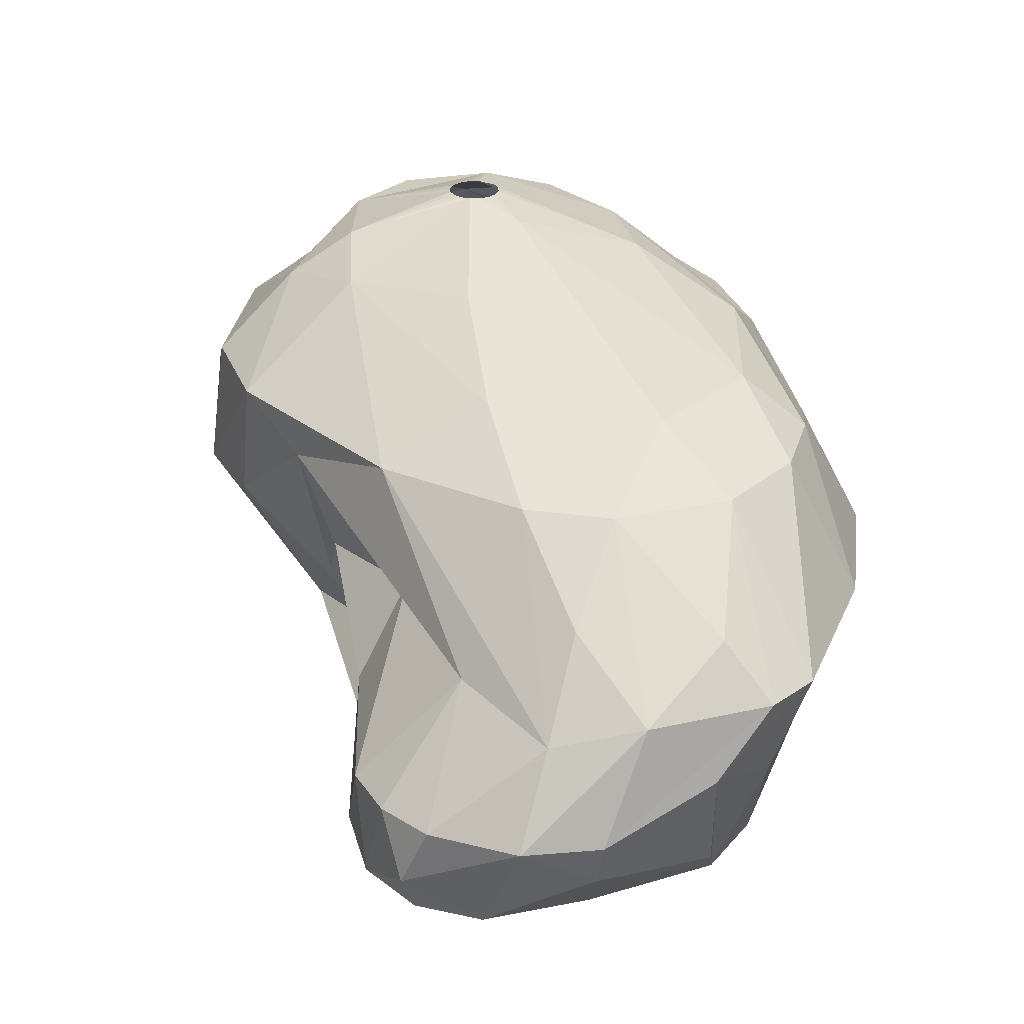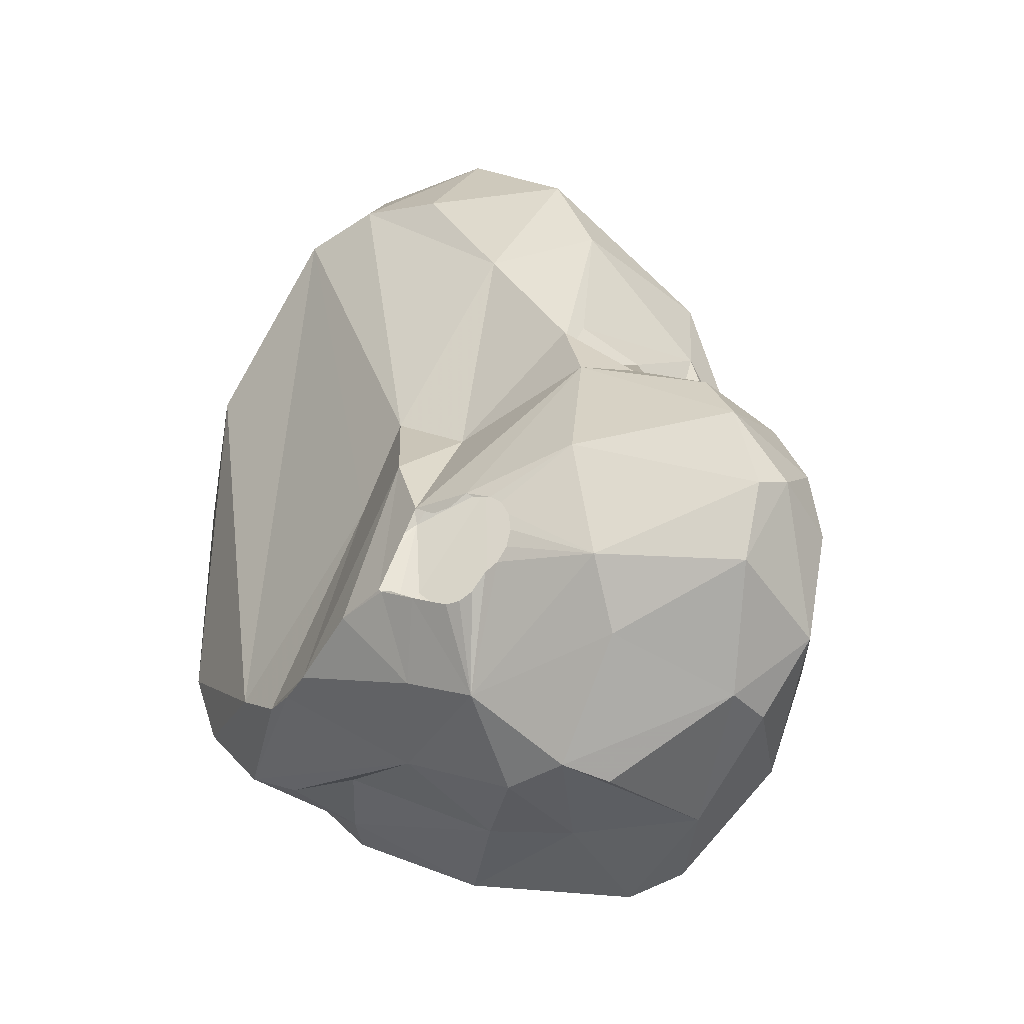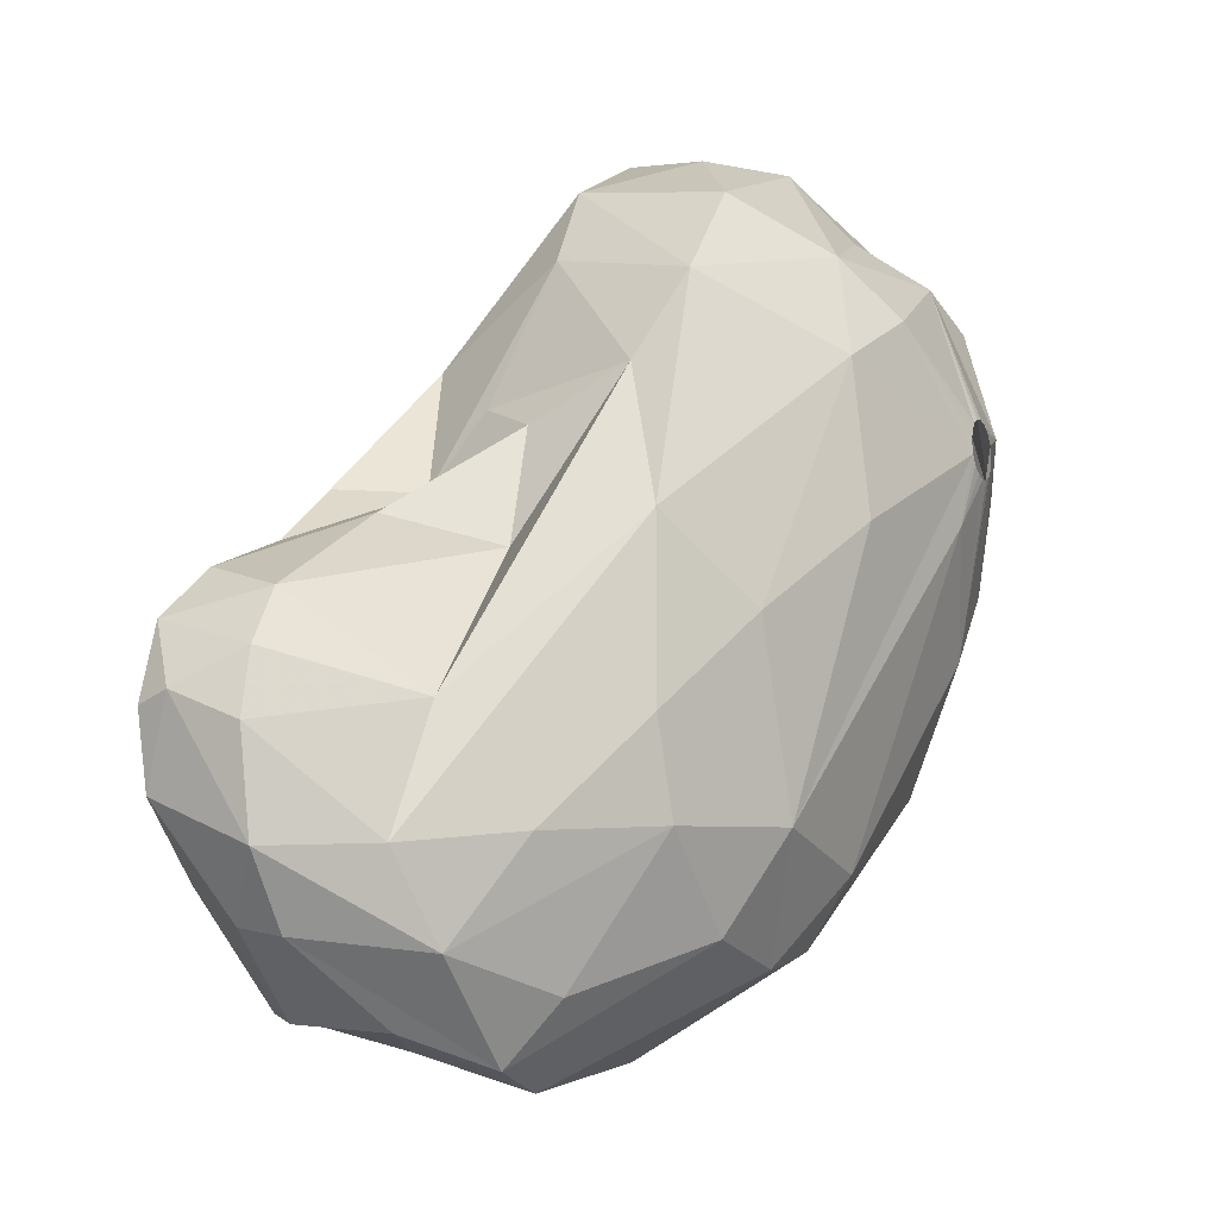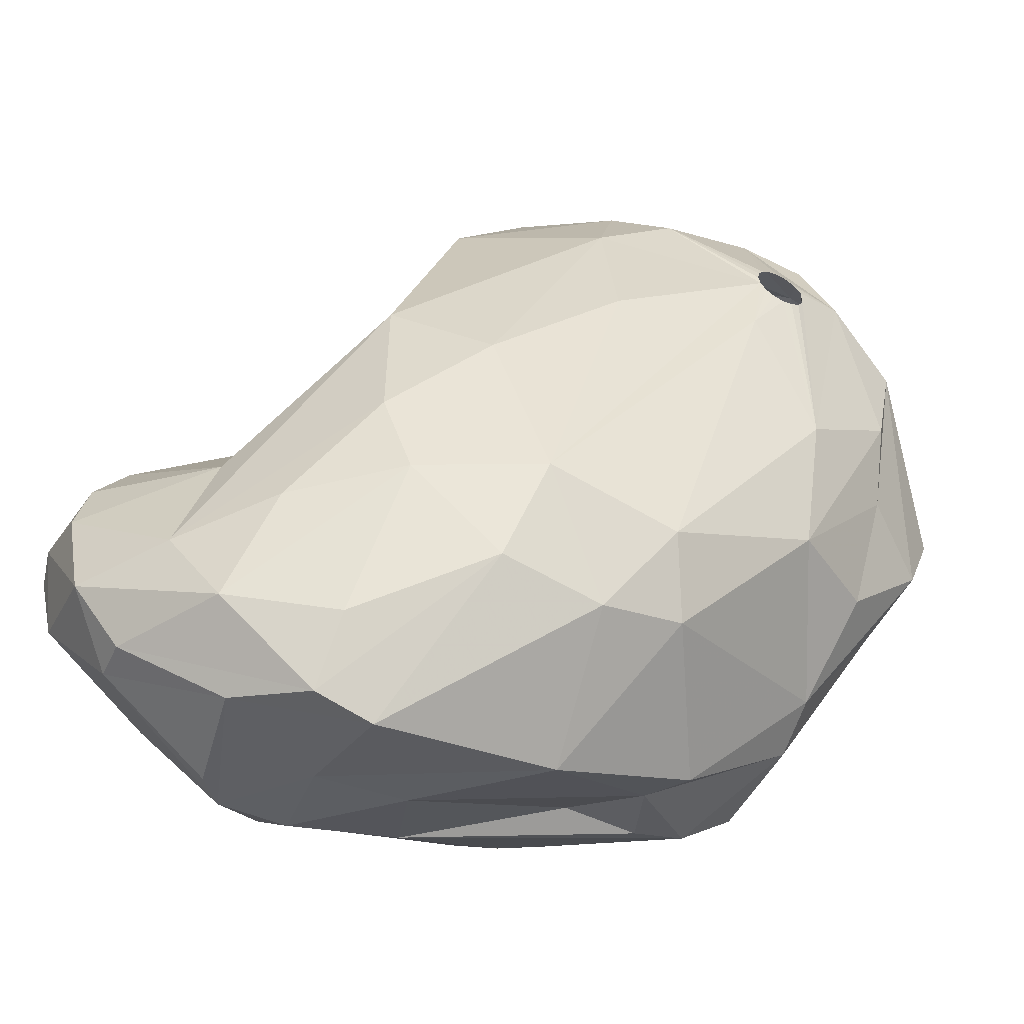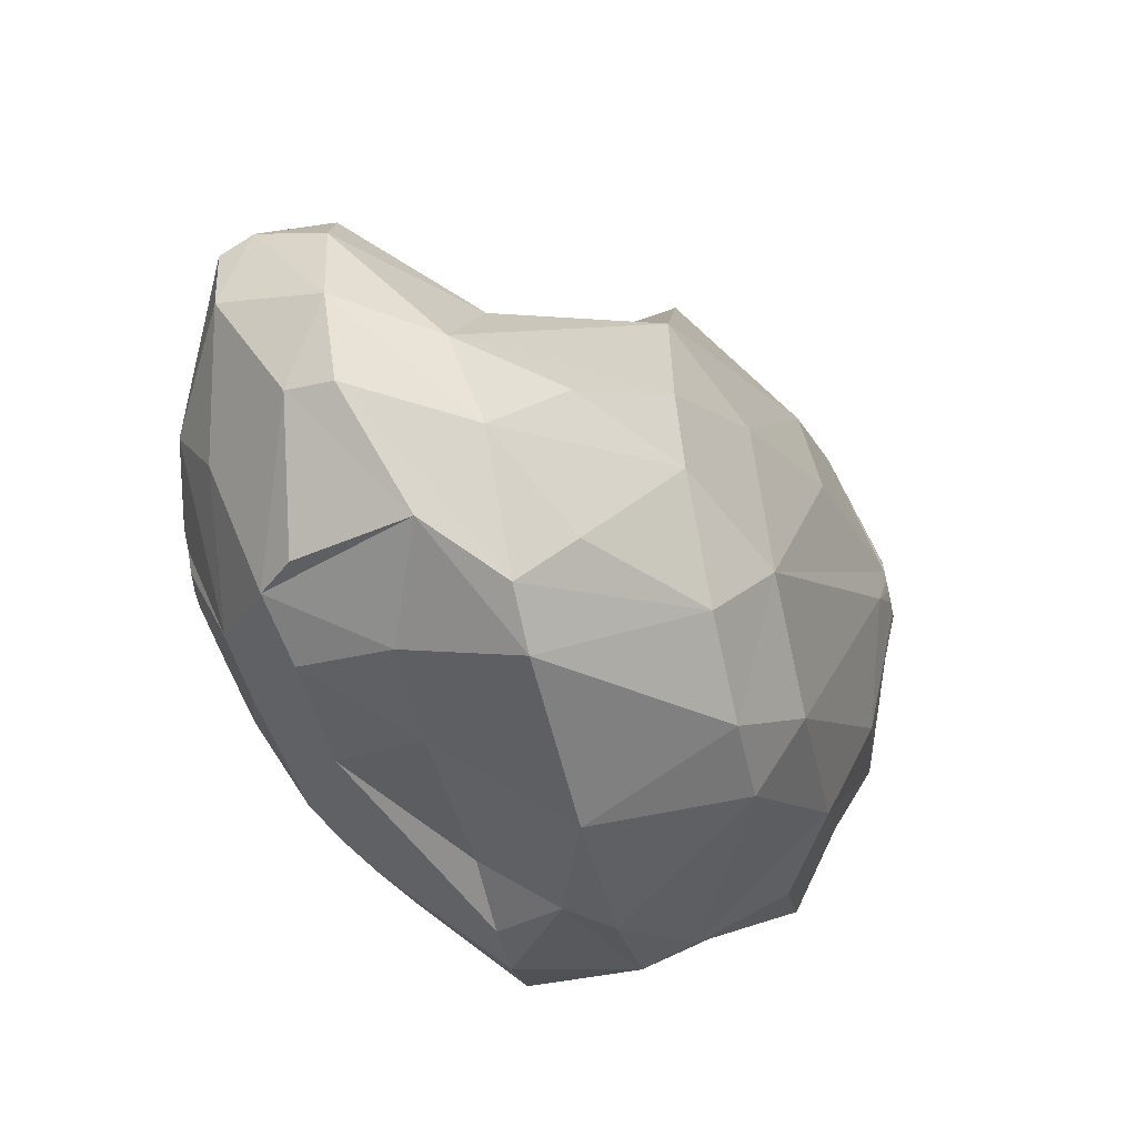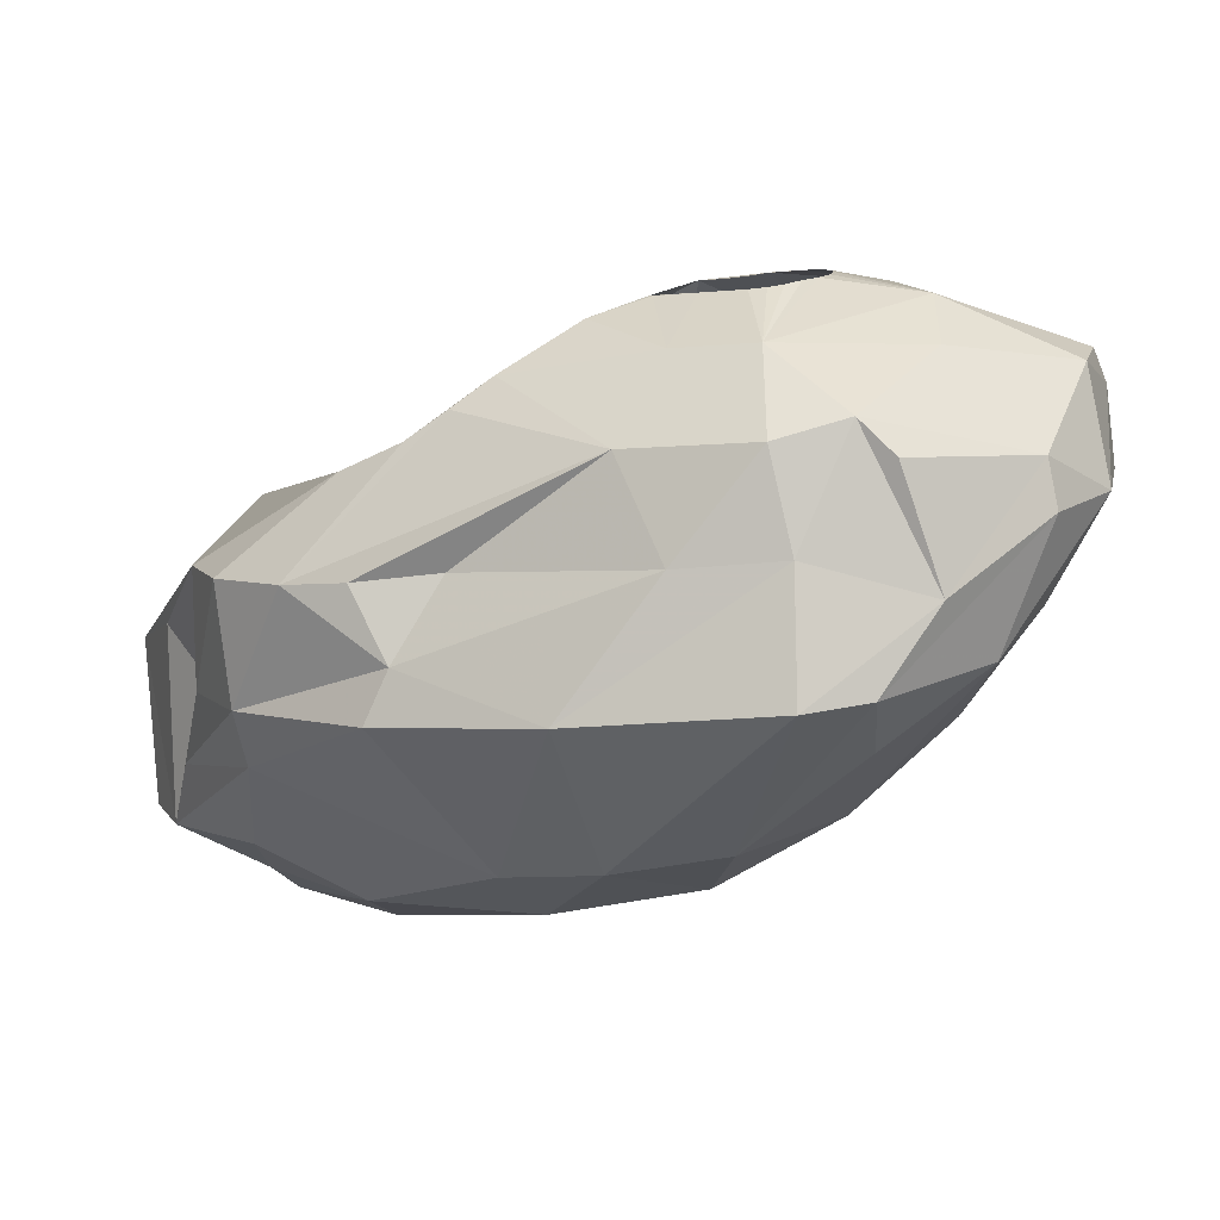
<metadata>
{"format":"obj","ext":"obj","renderer":"f3d","projection":"perspective","resolution":1024,"background":"white","views":[{"elev":28.5,"azim":-58.2,"up":"+Z"},{"elev":-22.9,"azim":-143.7,"up":"+Y"},{"elev":-13.5,"azim":-64.8,"up":"+Y"},{"elev":-55.9,"azim":-27.6,"up":"+Y"},{"elev":-63.9,"azim":-77.3,"up":"+Y"},{"elev":-77.6,"azim":-173.6,"up":"+Y"}]}
</metadata>
<code>
v 258 98.13 247.5
v 258.1 97.32 249.3
v 258.3 97.89 246.6
v 258.5 99.02 249.3
v 258.6 94.72 249.3
v 258.8 95.98 246.6
v 258.9 99.94 246.6
v 259.4 100.5 249.3
v 260 92.98 249.3
v 260.1 101.3 247.2
v 260.1 93.25 248.1
v 260.2 94.86 251.7
v 261.1 98.11 252.3
v 261.6 92.63 252.3
v 261.9 96.32 244.8
v 262 94.55 245.7
v 262.3 95.26 254.1
v 262.4 102.4 247.5
v 262.5 99.38 244.8
v 262.7 91.12 250.5
v 263.2 103 249.6
v 263.4 91.51 247.5
v 263.5 102.5 246.6
v 264 97.25 244.2
v 264 97.68 244.2
v 264 102.6 256.2
v 264.1 98.01 256.2
v 264.1 96.83 244.2
v 264.2 91.86 246.6
v 264.3 98.05 244.2
v 264.4 96.49 244.2
v 264.4 90.36 252.3
v 264.4 91.91 253.8
v 264.6 102.2 252.3
v 264.6 98.28 244.2
v 264.6 104.2 247.5
v 264.8 96.3 244.2
v 264.9 95.6 256.2
v 265.1 98.41 244.2
v 265.2 95.88 244.2
v 265.3 106.6 255
v 265.4 98.57 244.2
v 265.4 105.4 252.3
v 265.6 95.72 244.2
v 265.8 91.01 249.3
v 265.9 93.58 245.1
v 265.9 98.32 244.2
v 266 95.73 244.2
v 266 91.68 246.9
v 266 108.9 256.2
v 266 90 252.3
v 266.1 104.3 249.3
v 266.3 106.2 250.8
v 266.4 98.28 244.2
v 266.5 100.6 257.7
v 266.9 110 252.3
v 267 98.56 244.2
v 267 96.14 244.2
v 267.3 101.4 246.6
v 267.6 93.41 256.2
v 267.8 96.5 244.2
v 267.9 94.3 245.1
v 267.9 107.9 248.7
v 268 100.2 244.8
v 268 96.54 244.2
v 268.1 96.61 244.2
v 268.2 111.5 256.2
v 268.2 112.1 252.3
v 268.2 95.94 257.7
v 268.4 91.49 249.3
v 269.2 92.9 246.9
v 269.4 107.4 258.9
v 269.5 102.5 246.6
v 269.6 96.25 244.5
v 269.6 103.3 259.2
v 270.2 110.2 258.3
v 270.3 113.3 254.7
v 270.4 93.03 256.2
v 270.6 111 249.3
v 270.7 100.2 246.6
v 271.2 91.09 252.3
v 271.2 113.9 252.3
v 271.4 108.8 259.5
v 271.6 95.31 245.4
v 271.9 95.35 257.7
v 272.4 113.4 256.2
v 272.7 95.15 246
v 272.8 93.72 256.2
v 273 111.5 249.3
v 273.1 111.6 257.7
v 273.1 93.73 249.3
v 273.6 104 260.1
v 273.8 106.2 260.4
v 273.8 95.18 246.6
v 273.8 105.9 260.4
v 273.8 106.5 260.4
v 274 105.7 260.4
v 274 106.8 260.4
v 274.2 105.5 260.4
v 274.2 106.9 260.4
v 274.4 110.6 259.2
v 274.4 113.4 256.2
v 274.5 93.13 251.1
v 274.5 105.4 260.4
v 274.5 107 260.4
v 274.8 113.7 254.7
v 274.8 105.5 260.4
v 274.8 106.9 260.4
v 274.9 113.9 252.3
v 275.1 105.7 260.4
v 275.1 106.8 260.4
v 275.2 111 249.3
v 275.2 92.9 252.3
v 275.2 93.81 249.3
v 275.2 105.9 260.4
v 275.2 106.5 260.4
v 275.3 95.85 247.2
v 275.9 101.2 259.2
v 276.1 109.8 259.5
v 276.2 97.81 257.7
v 276.7 107.1 260.1
v 276.8 94.4 249.3
v 276.9 111.4 258
v 277.9 112.4 252.3
v 277.9 112.6 253.8
v 278.3 96.33 253.8
v 278.4 95.72 252.3
v 278.4 95.98 249.3
v 278.5 106.7 249.3
v 278.6 103.5 258.9
v 278.7 111.7 256.2
v 278.7 98.43 256.2
v 278.9 101.4 257.7
v 278.9 106.1 259.2
v 279.1 109.5 258.3
v 279.1 97.81 249.3
v 279.5 97.98 252.3
v 279.7 100.4 252.3
v 279.7 110.5 252.3
v 280.3 110.4 254.1
v 280.3 99.65 254.4
v 280.6 101.8 251.4
v 280.8 109.5 256.2
v 281 100.9 256.2
v 281.4 107.3 252.3
v 281.7 103 256.2
v 281.7 106.3 256.2
v 281.7 104.7 252.3
g foo
f 85 78 88
f 69 38 60
f 77 82 68
f 125 124 109
f 145 139 140
f 56 63 52
f 7 3 1
f 117 94 80
f 118 85 120
f 121 119 101
f 118 130 121
f 1 3 6
f 18 23 10
f 36 23 18
f 59 23 36
f 22 11 29
f 45 29 49
f 5 6 11
f 4 7 1
f 63 59 36
f 63 73 59
f 112 80 73
f 122 87 94
f 122 71 87
f 114 71 122
f 1 6 5
f 117 80 112
f 122 94 117
f 20 29 45
f 20 22 29
f 129 117 112
f 91 71 114
f 70 49 71
f 52 36 18
f 89 73 63
f 112 73 89
f 9 5 11
f 2 1 5
f 2 4 1
f 8 7 4
f 8 10 7
f 21 10 8
f 21 18 10
f 52 18 21
f 70 71 91
f 45 49 70
f 11 22 20
f 79 89 63
f 136 117 129
f 136 128 117
f 128 122 117
f 52 63 36
f 9 11 20
f 139 129 112
f 148 136 129
f 103 114 122
f 103 91 114
f 51 20 45
f 13 4 2
f 13 8 4
f 43 52 21
f 53 52 43
f 53 56 52
f 70 91 103
f 82 89 79
f 109 112 89
f 124 112 109
f 124 139 112
f 137 128 136
f 127 128 137
f 127 122 128
f 103 122 127
f 145 129 139
f 142 136 148
f 138 136 142
f 137 136 138
f 45 70 81
f 12 2 5
f 13 2 12
f 68 79 63
f 82 79 68
f 145 148 129
f 14 9 32
f 14 5 9
f 12 5 14
f 34 21 8
f 34 43 21
f 109 89 82
f 81 70 103
f 32 20 51
f 32 9 20
f 68 63 56
f 51 45 81
f 34 8 13
f 113 103 127
f 113 81 103
f 26 13 12
f 125 109 106
f 138 142 144
f 127 137 141
f 113 127 126
f 33 14 32
f 17 12 14
f 106 109 82
f 140 124 125
f 140 139 124
f 144 142 148
f 141 138 144
f 137 138 141
f 41 43 34
f 41 53 43
f 56 53 41
f 126 127 141
f 60 32 51
f 33 32 60
f 143 145 140
f 77 68 67
f 148 145 147
f 88 81 113
f 147 145 143
f 146 144 148
f 88 113 126
f 41 13 26
f 41 34 13
f 50 68 56
f 67 68 50
f 86 82 77
f 106 82 86
f 146 148 147
f 38 14 33
f 38 17 14
f 27 12 17
f 50 56 41
f 140 125 131
f 143 140 131
f 78 81 88
f 78 51 81
f 60 51 78
f 38 27 17
f 86 77 67
f 131 106 102
f 131 125 106
f 26 12 27
f 50 41 26
f 102 106 86
f 144 126 141
f 132 126 144
f 120 126 132
f 88 126 120
f 38 33 60
f 55 26 27
f 72 50 26
f 76 50 72
f 76 67 50
f 76 86 67
f 90 86 76
f 90 102 86
f 134 144 146
f 133 132 144
f 120 132 133
f 69 60 78
f 55 38 69
f 55 27 38
f 72 26 55
f 123 102 90
f 123 131 102
f 135 131 123
f 143 131 135
f 135 147 143
f 69 78 85
f 146 147 135
f 133 144 134
f 85 88 120
f 134 146 135
f 101 90 76
f 101 123 90
f 130 133 134
f 120 133 130
f 83 76 72
f 75 55 69
f 75 72 55
f 119 135 123
f 92 85 118
f 92 69 85
f 83 101 76
f 119 123 101
f 134 135 119
f 118 120 130
f 95 75 69
f 95 69 92
f 95 72 75
f 83 72 95
f 121 134 119
f 130 134 121
f 15 28 31
f 15 24 28
f 15 25 24
f 19 30 25
f 19 35 30
f 42 35 19
f 42 39 35
f 42 54 47
f 57 54 42
f 64 66 57
f 74 66 64
f 65 66 74
f 58 61 65
f 46 48 58
f 46 44 48
f 46 40 44
f 46 37 40
f 31 37 46
f 19 25 15
f 42 19 23
f 84 74 64
f 62 65 74
f 62 58 65
f 15 31 46
f 84 64 80
f 46 58 62
f 84 62 74
f 3 19 15
f 23 19 7
f 7 19 3
f 57 42 23
f 80 94 84
f 16 15 46
f 6 15 16
f 59 64 57
f 59 73 64
f 73 80 64
f 87 84 94
f 71 62 84
f 71 46 62
f 16 46 29
f 6 3 15
f 10 23 7
f 23 59 57
f 49 46 71
f 49 29 46
f 11 6 16
f 87 71 84
f 11 16 29
f 95 92 97
f 93 83 95
f 96 83 93
f 98 83 96
f 98 101 83
f 100 101 98
f 105 101 100
f 105 121 101
f 108 121 105
f 111 121 108
f 116 121 111
f 116 118 121
f 115 118 116
f 110 118 115
f 107 118 110
f 104 118 107
f 104 92 118
f 99 92 104
f 97 92 99
g

</code>
